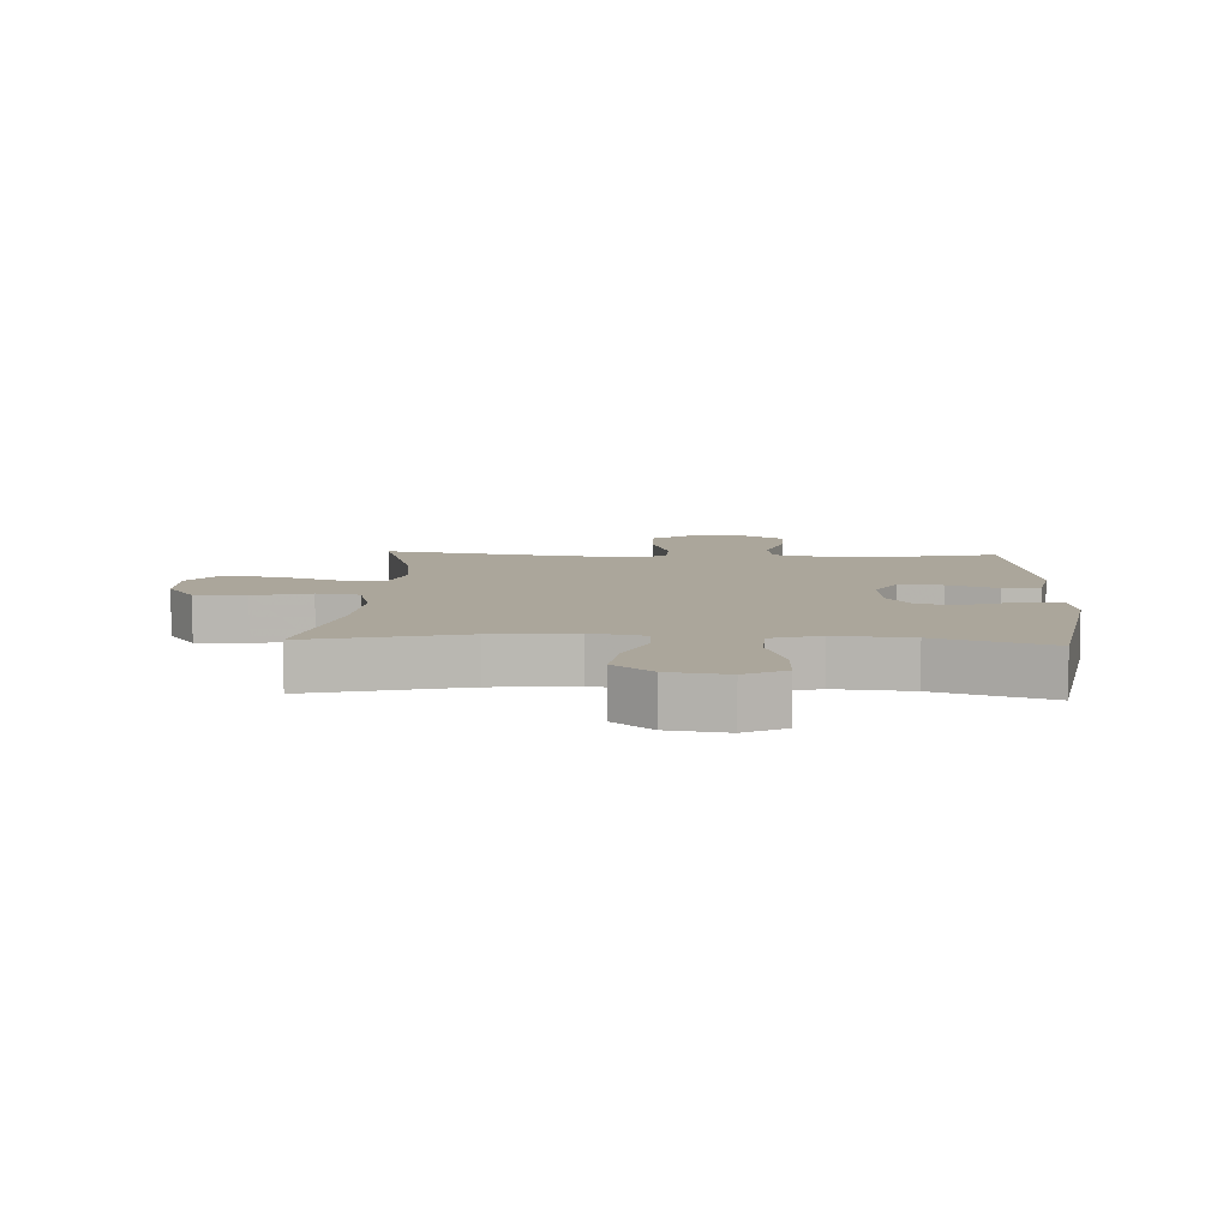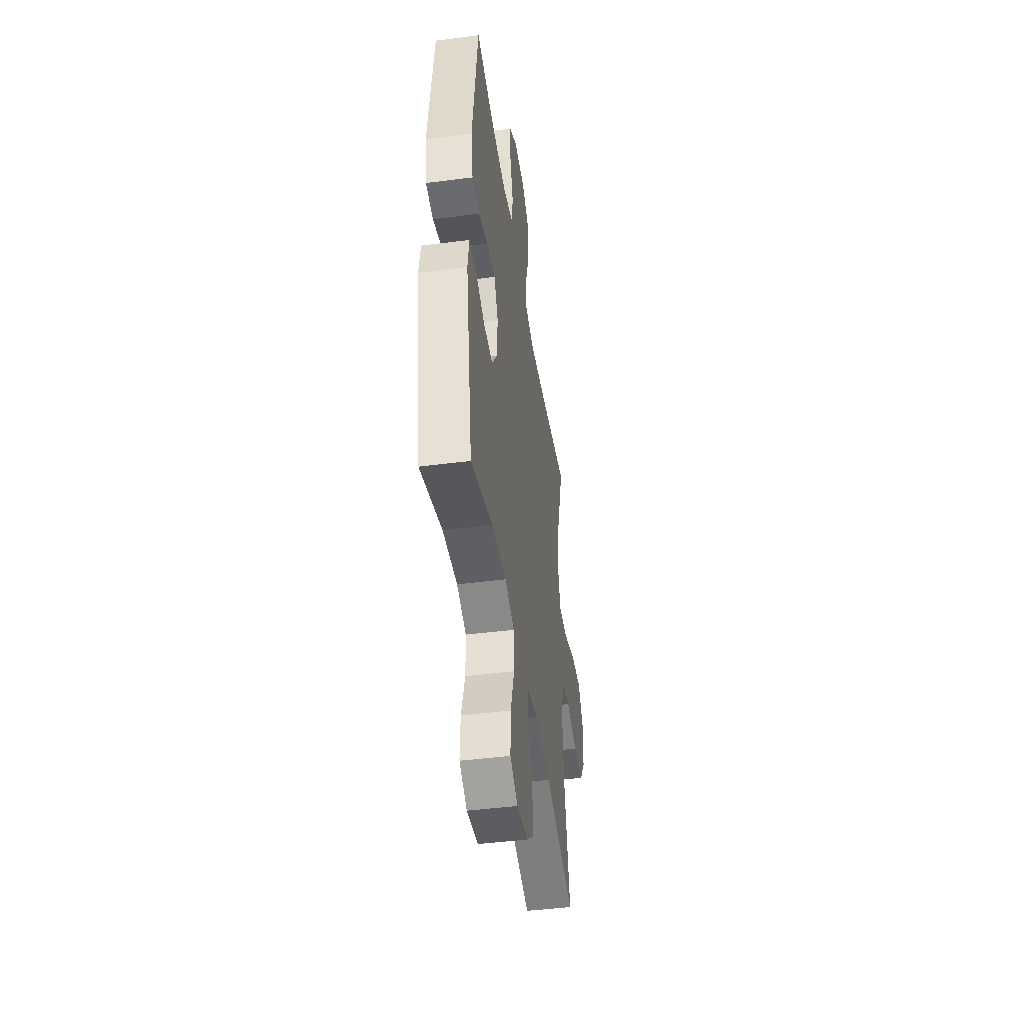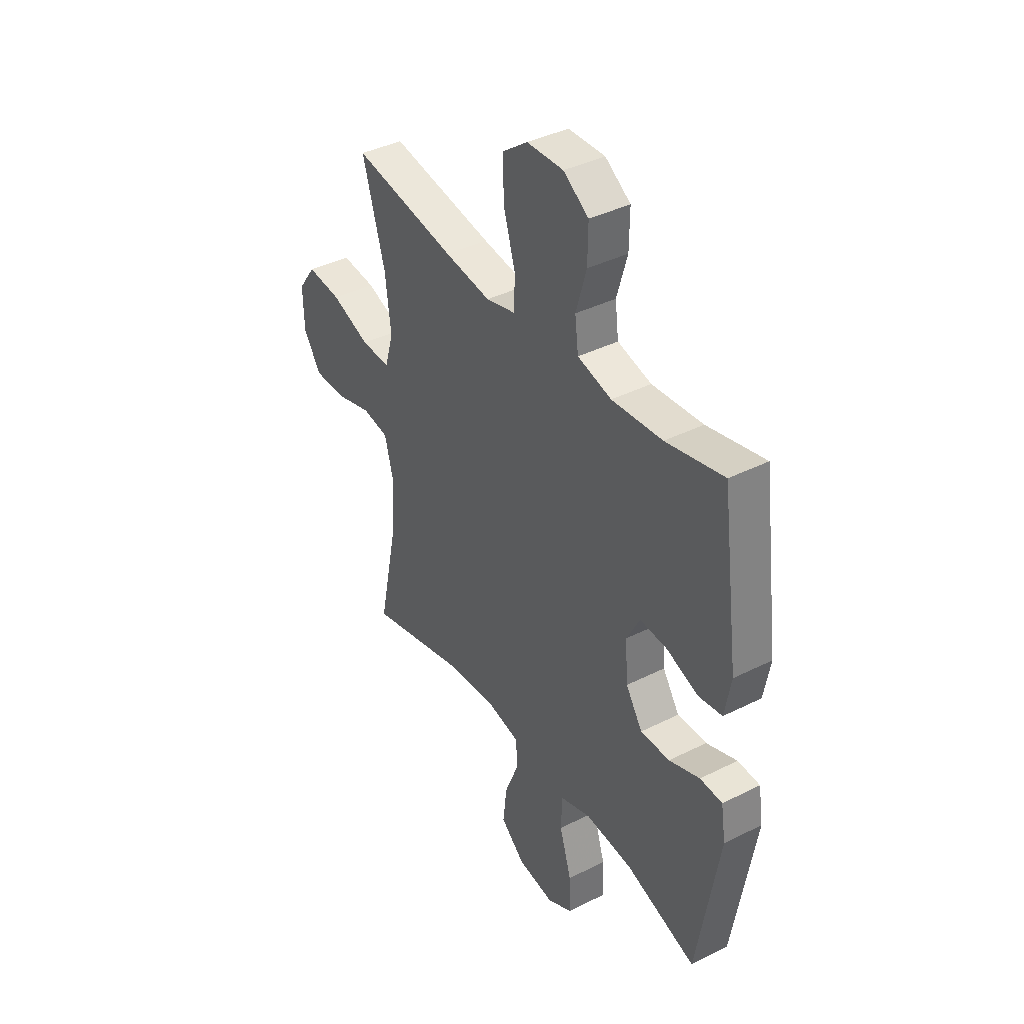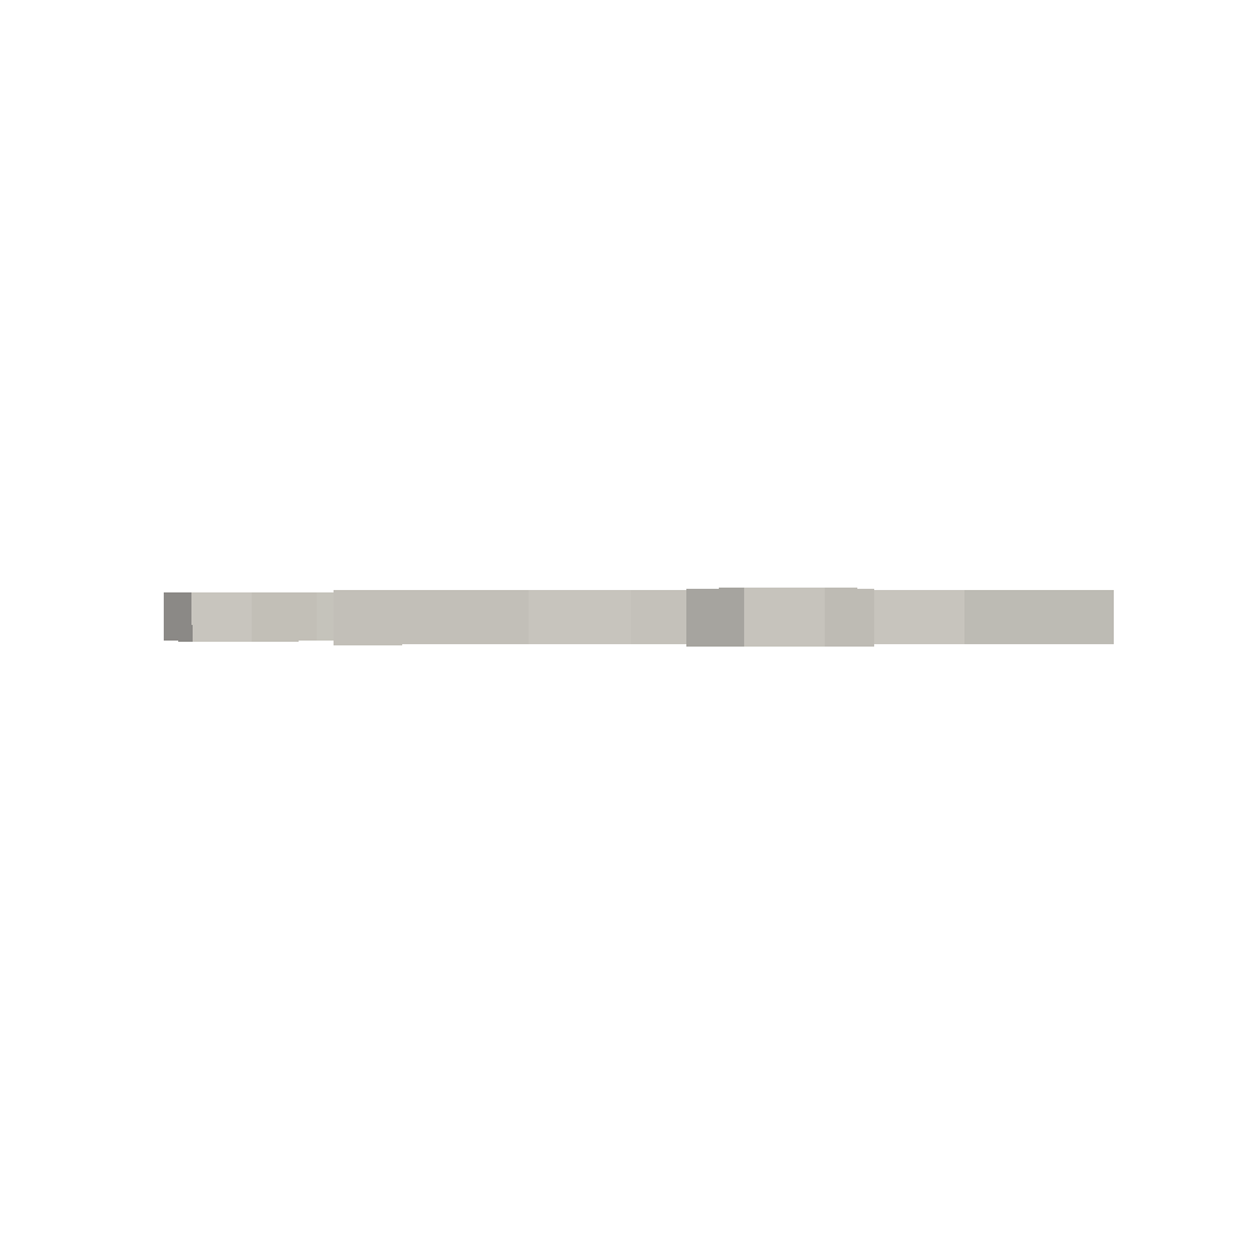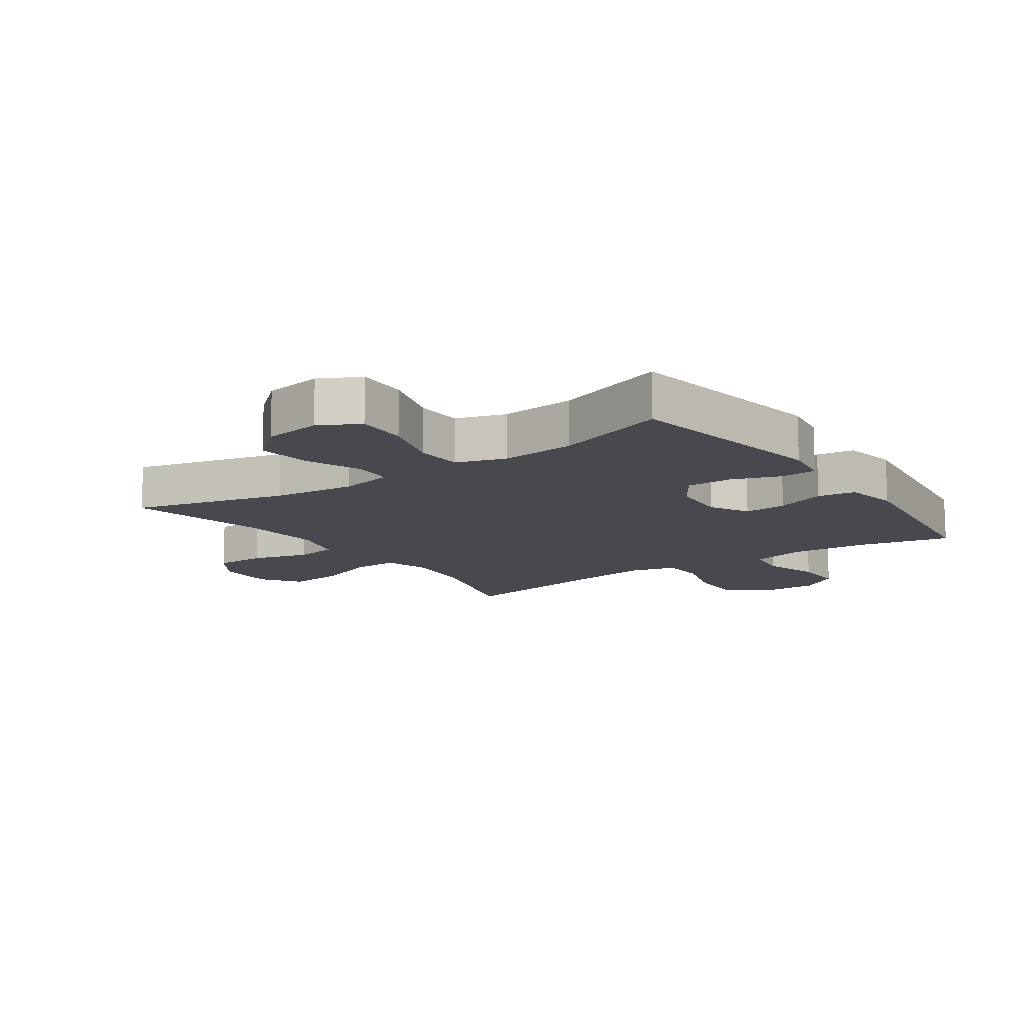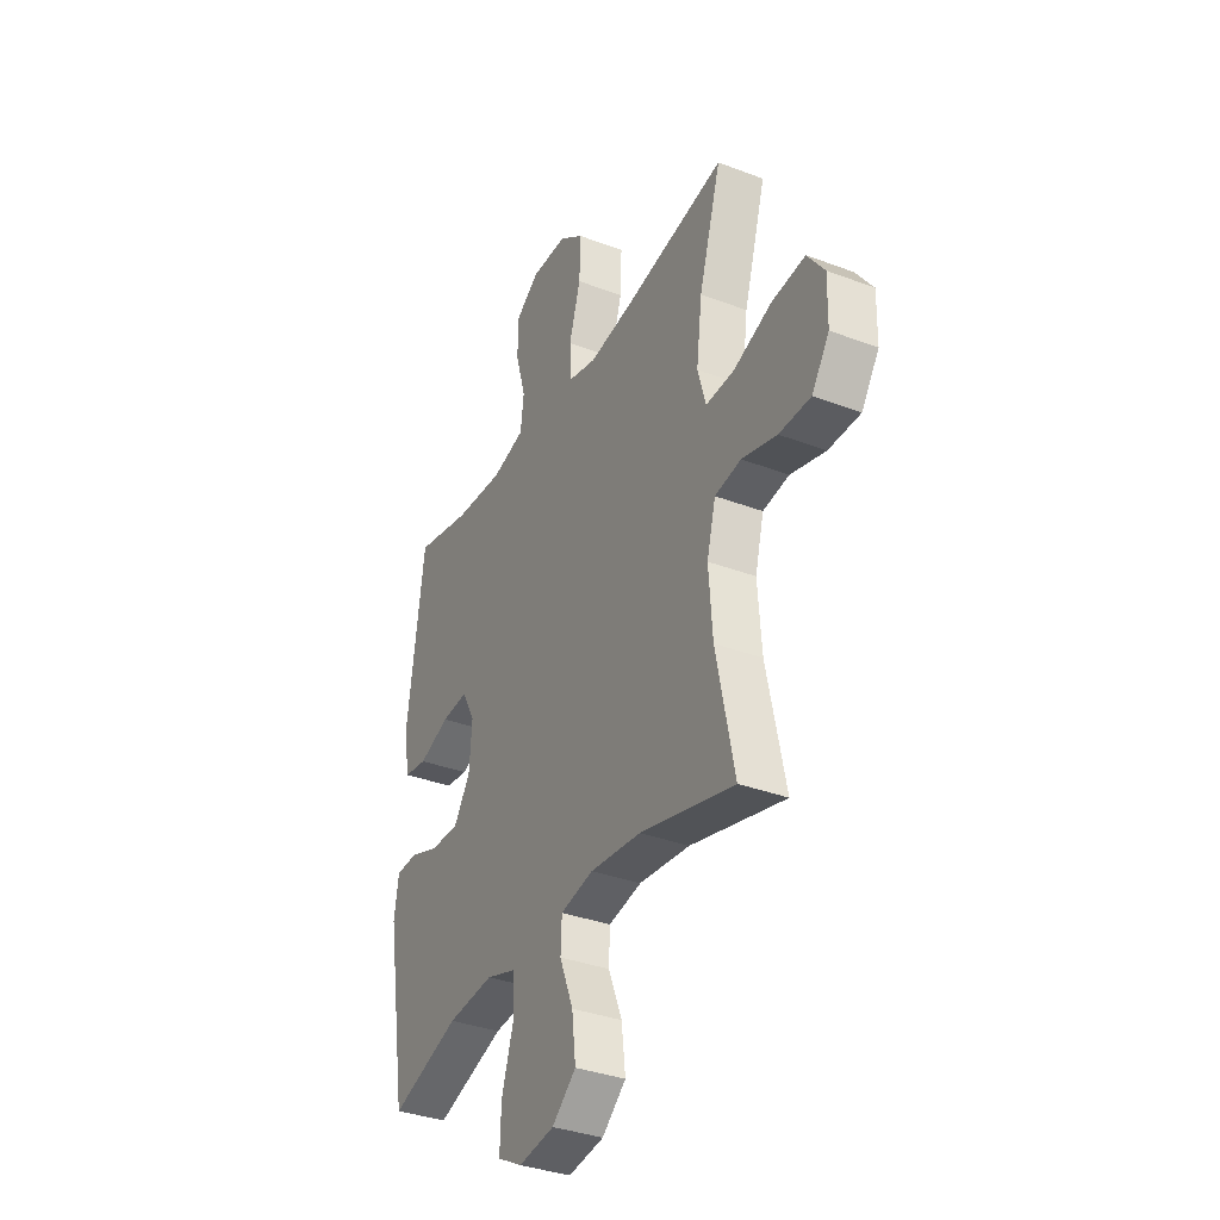
<metadata>
{"format":"obj","ext":"obj","renderer":"f3d","projection":"perspective","resolution":1024,"background":"white","views":[{"elev":7.9,"azim":-177.1,"up":"+Y"},{"elev":-45.3,"azim":-81.5,"up":"+Z"},{"elev":39.3,"azim":-122.1,"up":"+Z"},{"elev":0.1,"azim":175.2,"up":"+Y"},{"elev":-12.6,"azim":-145.0,"up":"+Y"},{"elev":-35.1,"azim":63.2,"up":"+Z"}]}
</metadata>
<code>
v -0.5 0.07 -0.5
v -0.556 0.07 -0.164
v -0.544 0.07 -0.088
v -0.487 0.07 -0.085
v -0.408 0.07 -0.114
v -0.333 0.07 -0.115
v -0.29 0.07 -0.05
v -0.283 0.07 0.042
v -0.317 0.07 0.106
v -0.387 0.07 0.101
v -0.468 0.07 0.071
v -0.529 0.07 0.08
v -0.545 0.07 0.168
v -0.5 0.07 0.5
v -0.352 0.07 0.467
v -0.222 0.07 0.457
v -0.135 0.07 0.48
v -0.126 0.07 0.55
v -0.153 0.07 0.642
v -0.154 0.07 0.724
v -0.089 0.07 0.768
v 0.005 0.07 0.766
v 0.07 0.07 0.718
v 0.067 0.07 0.628
v 0.037 0.07 0.528
v 0.039 0.07 0.455
v 0.115 0.07 0.436
v 0.234 0.07 0.453
v 0.5 0.07 0.5
v 0.442 0.07 0.305
v 0.427 0.07 0.184
v 0.449 0.07 0.108
v 0.524 0.07 0.111
v 0.624 0.07 0.148
v 0.712 0.07 0.157
v 0.757 0.07 0.095
v 0.755 0.07 0
v 0.709 0.07 -0.068
v 0.626 0.07 -0.068
v 0.534 0.07 -0.042
v 0.465 0.07 -0.053
v 0.442 0.07 -0.141
v 0.452 0.07 -0.272
v 0.5 0.07 -0.5
v 0.252 0.07 -0.436
v 0.118 0.07 -0.422
v 0.031 0.07 -0.44
v 0.028 0.07 -0.504
v 0.064 0.07 -0.594
v 0.074 0.07 -0.68
v 0.011 0.07 -0.734
v -0.083 0.07 -0.748
v -0.148 0.07 -0.713
v -0.145 0.07 -0.63
v -0.114 0.07 -0.531
v -0.117 0.07 -0.454
v -0.196 0.07 -0.428
v -0.318 0.07 -0.439
v -0.5 0 -0.5
v -0.556 0 -0.164
v -0.544 0 -0.088
v -0.487 0 -0.085
v -0.408 0 -0.114
v -0.333 0 -0.115
v -0.29 0 -0.05
v -0.283 0 0.042
v -0.317 0 0.106
v -0.387 0 0.101
v -0.468 0 0.071
v -0.529 0 0.08
v -0.545 0 0.168
v -0.5 0 0.5
v -0.352 0 0.467
v -0.222 0 0.457
v -0.135 0 0.48
v -0.126 0 0.55
v -0.153 0 0.642
v -0.154 0 0.724
v -0.089 0 0.768
v 0.005 0 0.766
v 0.07 0 0.718
v 0.067 0 0.628
v 0.037 0 0.528
v 0.039 0 0.455
v 0.115 0 0.436
v 0.234 0 0.453
v 0.5 0 0.5
v 0.442 0 0.305
v 0.427 0 0.184
v 0.449 0 0.108
v 0.524 0 0.111
v 0.624 0 0.148
v 0.712 0 0.157
v 0.757 0 0.095
v 0.755 0 0
v 0.709 0 -0.068
v 0.626 0 -0.068
v 0.534 0 -0.042
v 0.465 0 -0.053
v 0.442 0 -0.141
v 0.452 0 -0.272
v 0.5 0 -0.5
v 0.252 0 -0.436
v 0.118 0 -0.422
v 0.031 0 -0.44
v 0.028 0 -0.504
v 0.064 0 -0.594
v 0.074 0 -0.68
v 0.011 0 -0.734
v -0.083 0 -0.748
v -0.148 0 -0.713
v -0.145 0 -0.63
v -0.114 0 -0.531
v -0.117 0 -0.454
v -0.196 0 -0.428
v -0.318 0 -0.439
f 53 54 55
f 52 53 55
f 51 52 55
f 50 51 55
f 49 50 55
f 48 49 55
f 47 48 55 56
f 46 47 56 57
f 43 44 45
f 42 43 45 46
f 41 42 46 57
f 38 39 40
f 37 38 40
f 36 37 40
f 35 36 40
f 34 35 40
f 33 34 40
f 32 33 40 41
f 41 57 58
f 32 41 58
f 31 32 58
f 28 29 30
f 31 58 1
f 30 31 1
f 28 30 1
f 27 28 1
f 23 24 25
f 22 23 25
f 21 22 25
f 20 21 25
f 19 20 25
f 18 19 25
f 17 18 25 26
f 13 14 15
f 12 13 15
f 11 12 15
f 10 11 15
f 9 10 15 16
f 17 26 27
f 16 17 27
f 9 16 27
f 8 9 27
f 3 4 5
f 2 3 5
f 1 2 5
f 1 5 6
f 27 1 6 7
f 7 8 27
f 113 112 111
f 113 111 110
f 113 110 109
f 113 109 108
f 113 108 107
f 113 107 106
f 114 113 106 105
f 115 114 105 104
f 103 102 101
f 104 103 101 100
f 115 104 100 99
f 98 97 96
f 98 96 95
f 98 95 94
f 98 94 93
f 98 93 92
f 98 92 91
f 99 98 91 90
f 116 115 99
f 116 99 90
f 116 90 89
f 88 87 86
f 59 116 89
f 59 89 88
f 59 88 86
f 59 86 85
f 83 82 81
f 83 81 80
f 83 80 79
f 83 79 78
f 83 78 77
f 83 77 76
f 84 83 76 75
f 73 72 71
f 73 71 70
f 73 70 69
f 73 69 68
f 74 73 68 67
f 85 84 75
f 85 75 74
f 85 74 67
f 85 67 66
f 63 62 61
f 63 61 60
f 63 60 59
f 64 63 59
f 65 64 59 85
f 85 66 65
f 1 59 60 2
f 2 60 61 3
f 3 61 62 4
f 4 62 63 5
f 5 63 64 6
f 6 64 65 7
f 7 65 66 8
f 8 66 67 9
f 9 67 68 10
f 10 68 69 11
f 11 69 70 12
f 12 70 71 13
f 13 71 72 14
f 14 72 73 15
f 15 73 74 16
f 16 74 75 17
f 17 75 76 18
f 18 76 77 19
f 19 77 78 20
f 20 78 79 21
f 21 79 80 22
f 22 80 81 23
f 23 81 82 24
f 24 82 83 25
f 25 83 84 26
f 26 84 85 27
f 27 85 86 28
f 28 86 87 29
f 29 87 88 30
f 30 88 89 31
f 31 89 90 32
f 32 90 91 33
f 33 91 92 34
f 34 92 93 35
f 35 93 94 36
f 36 94 95 37
f 37 95 96 38
f 38 96 97 39
f 39 97 98 40
f 40 98 99 41
f 41 99 100 42
f 42 100 101 43
f 43 101 102 44
f 44 102 103 45
f 45 103 104 46
f 46 104 105 47
f 47 105 106 48
f 48 106 107 49
f 49 107 108 50
f 50 108 109 51
f 51 109 110 52
f 52 110 111 53
f 53 111 112 54
f 54 112 113 55
f 55 113 114 56
f 56 114 115 57
f 57 115 116 58
f 58 116 59 1

</code>
